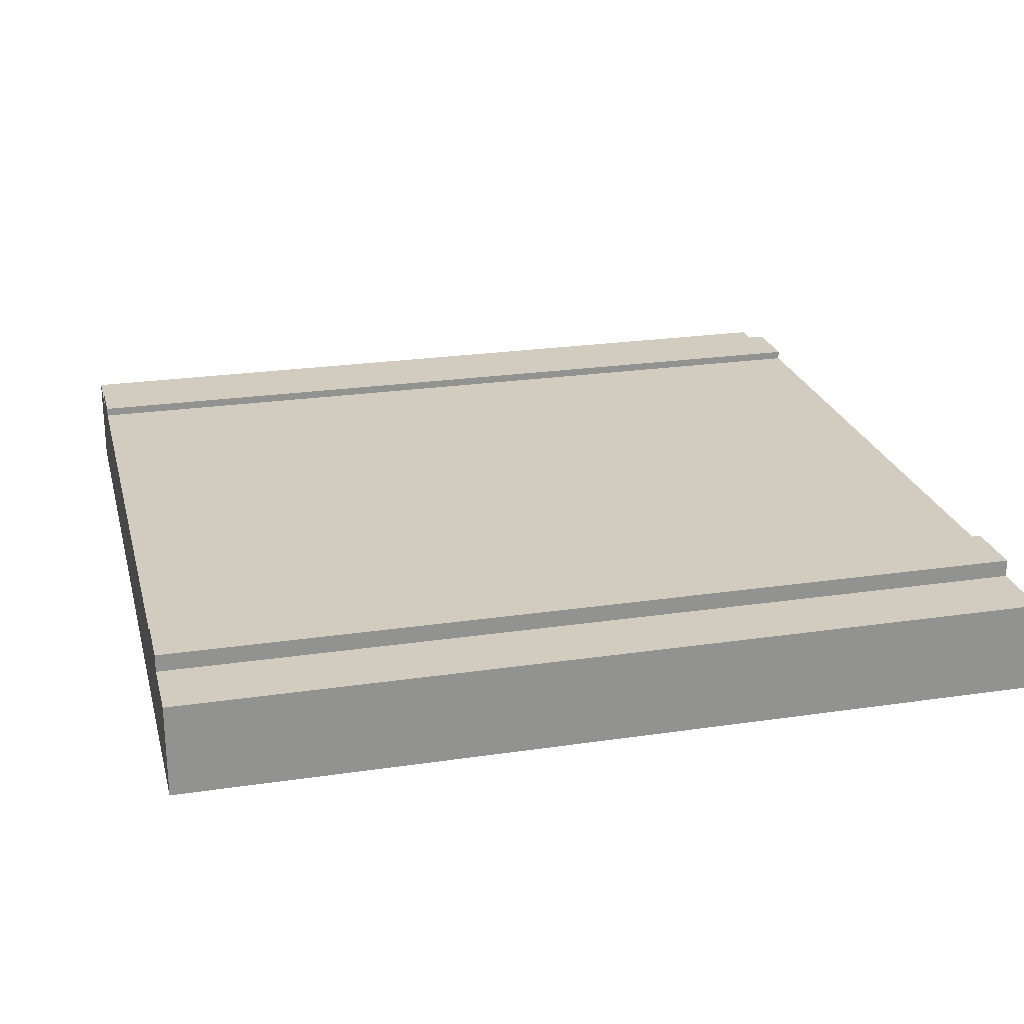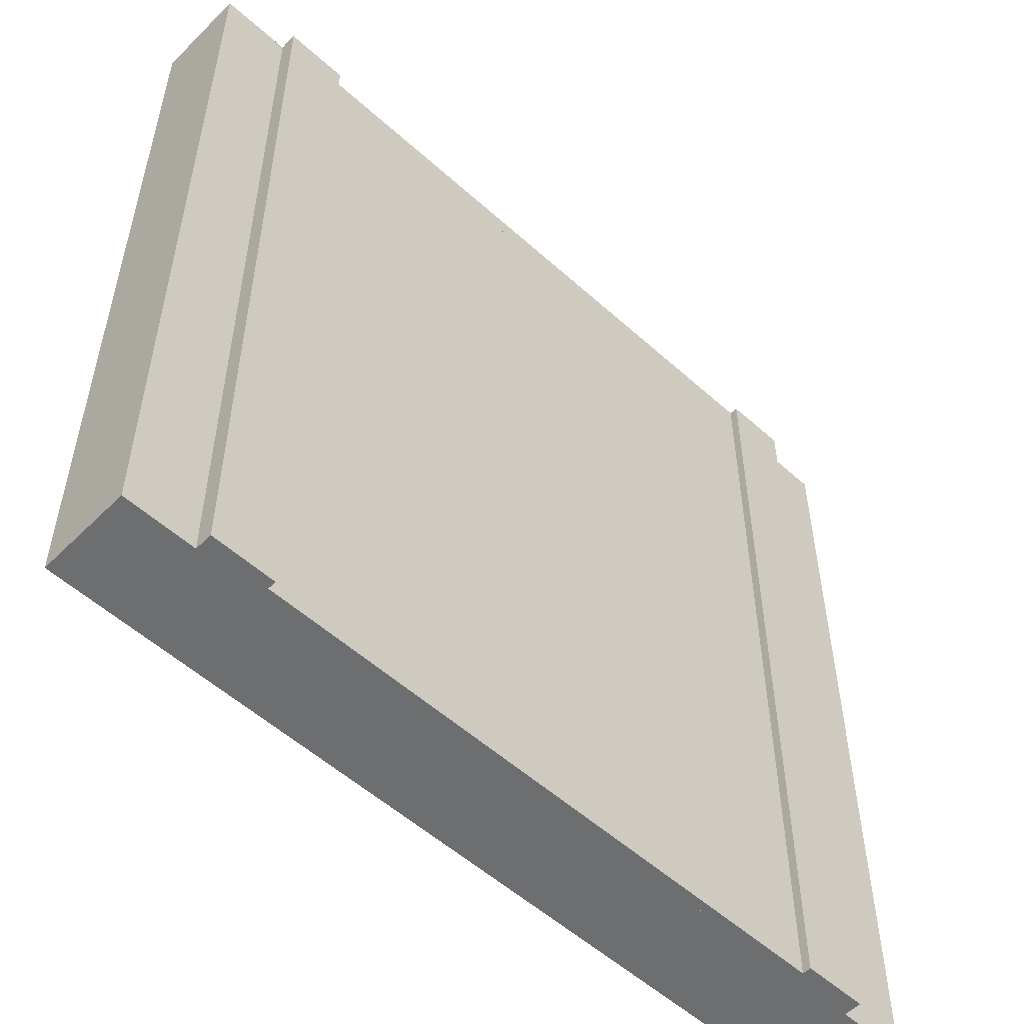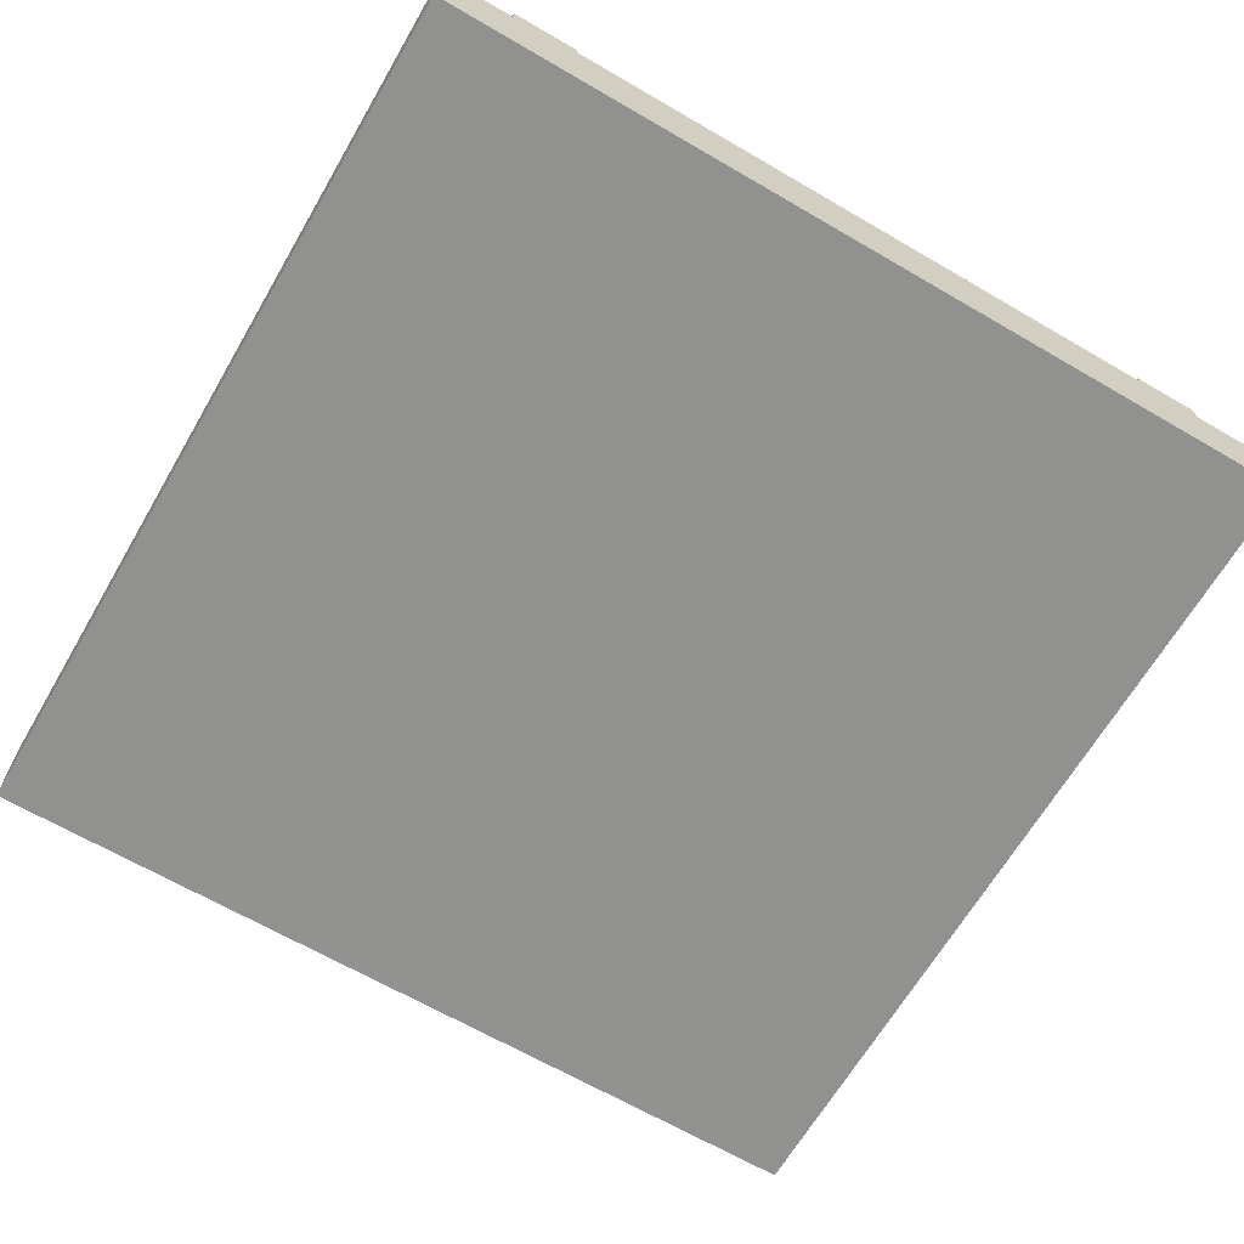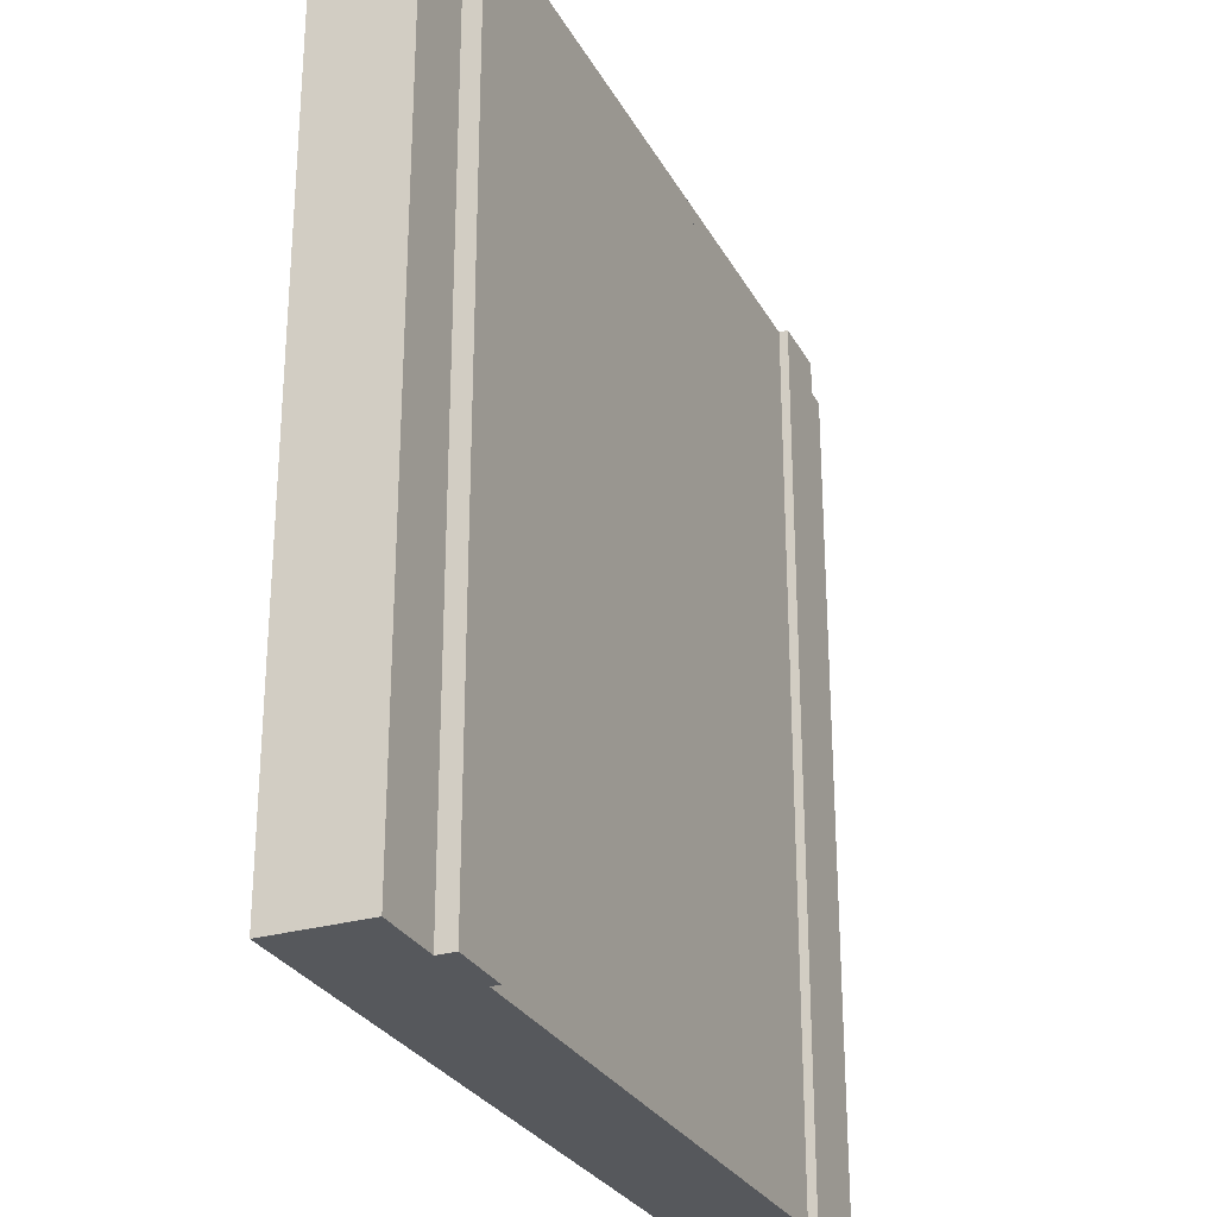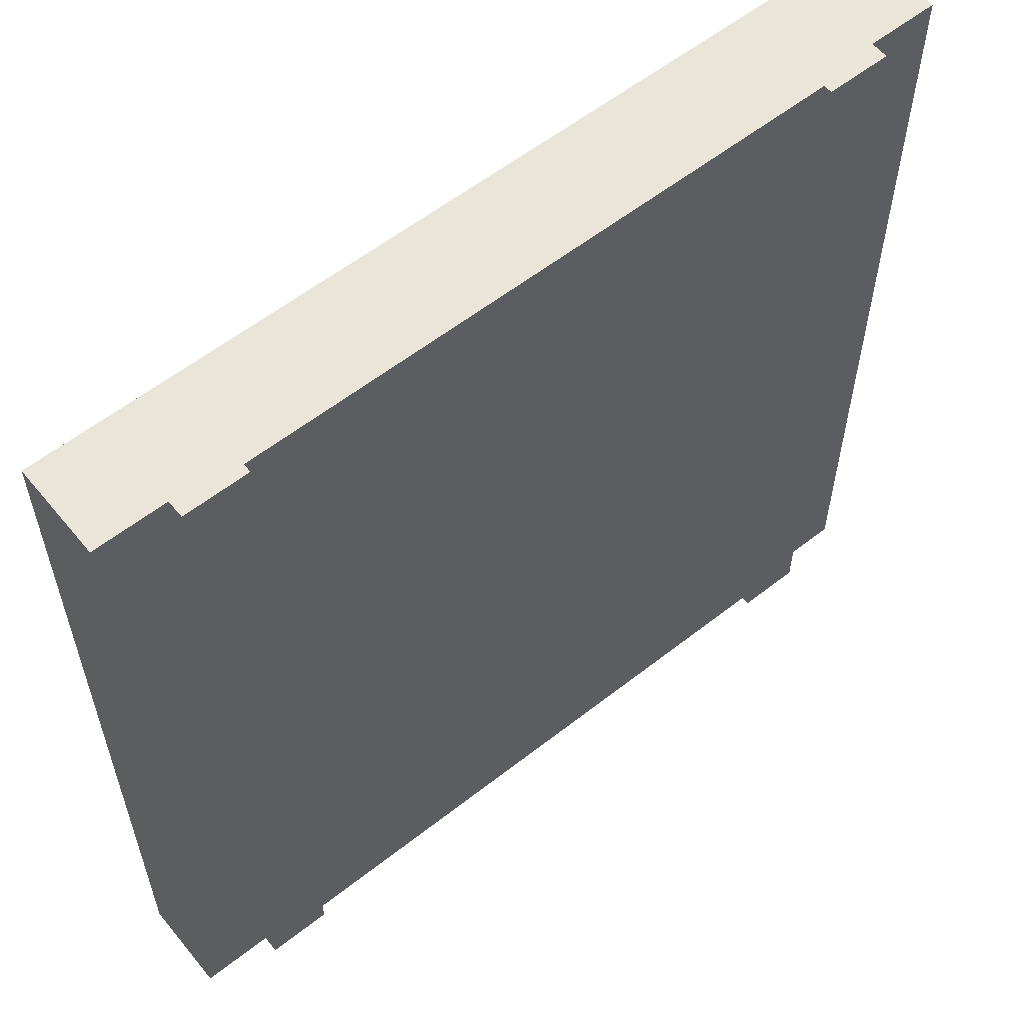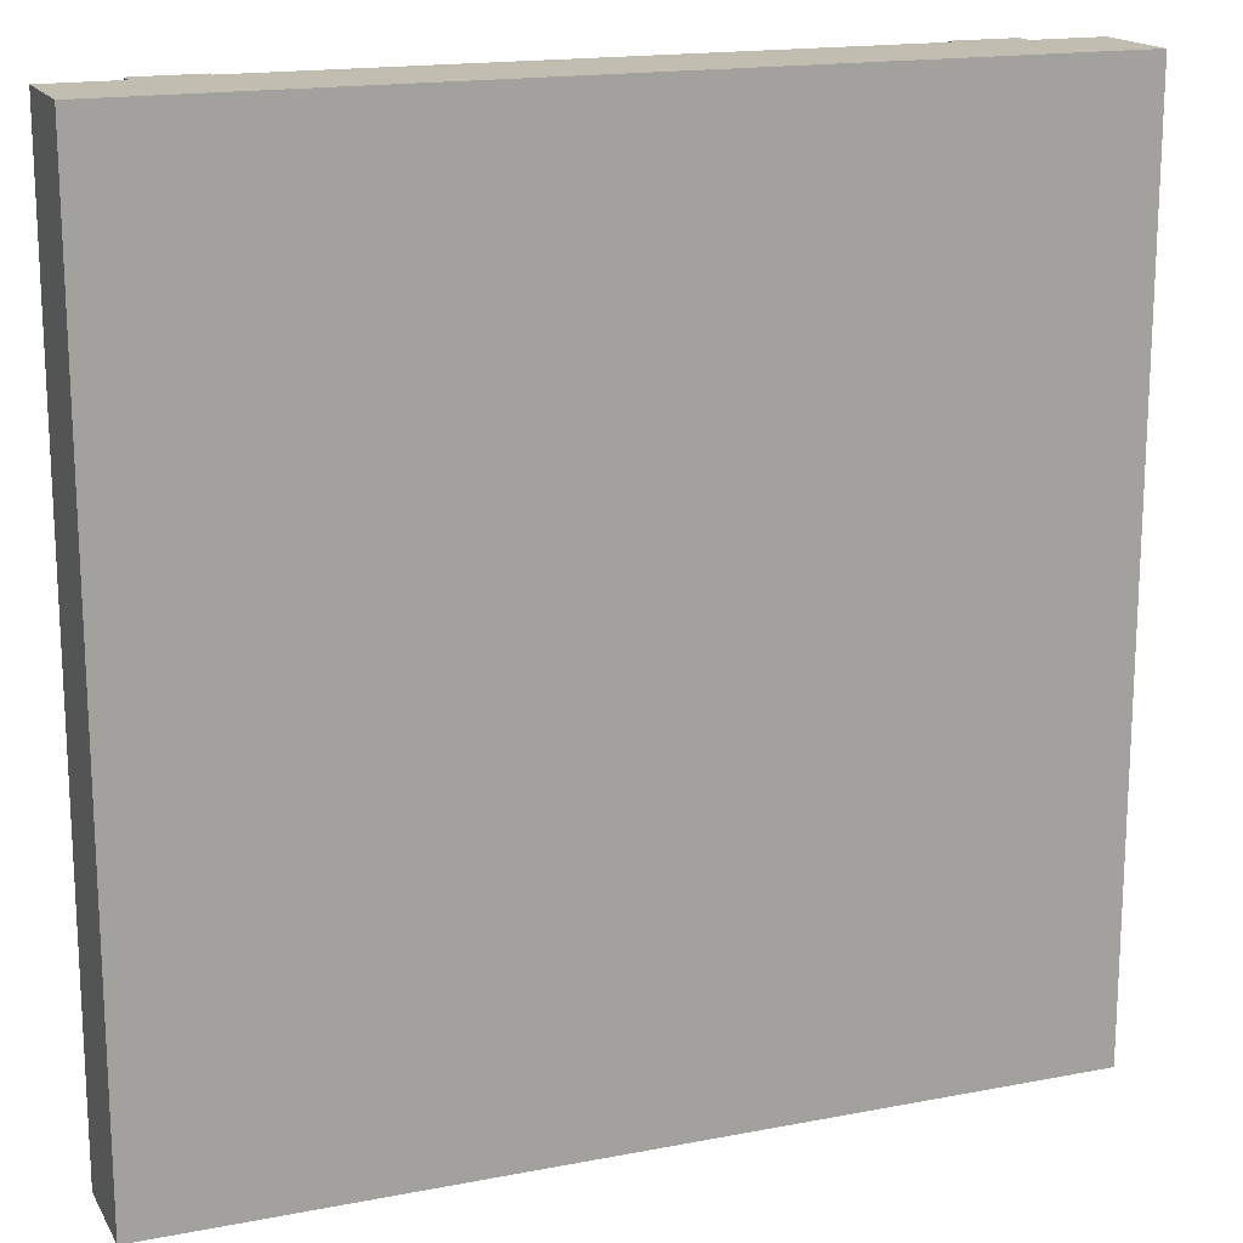
<metadata>
{"format":"obj","ext":"obj","renderer":"f3d","projection":"perspective","resolution":1024,"background":"white","views":[{"elev":23.8,"azim":76.1,"up":"+Y"},{"elev":-54.3,"azim":136.3,"up":"+Z"},{"elev":-65.9,"azim":-30.3,"up":"+Y"},{"elev":-28.1,"azim":113.5,"up":"+Z"},{"elev":58.4,"azim":141.0,"up":"+Z"},{"elev":17.0,"azim":-21.2,"up":"+Z"}]}
</metadata>
<code>
g roadStraightBridgeMid
v -9.183 5 0
v -9.183 5 10
v -10 5 0
v -10 5 10
v 0 5 0
v 0 5 10
v -0.8165 5 0
v -0.8165 5 10
v 0 3.934 10
v -10 3.934 10
v -1.549 5.1 10
v -0.8165 5.2 10
v -1.549 5.2 10
v -8.451 5.1 10
v -9.183 5.2 10
v -8.451 5.2 10
v 0 3.934 0
v -10 3.934 0
v -9.5 3.934 1.444e-14
v -0.5 3.934 0
v -8.451 5.1 0
v -9.183 5.2 0
v -8.451 5.2 0
v -1.549 5.1 0
v -0.8165 5.2 0
v -1.549 5.2 0
f 2 1 3
f 3 4 2
f 6 5 7
f 7 8 6
f 10 9 6
f 6 4 10
f 6 8 4
f 8 2 4
f 11 2 8
f 8 12 11
f 12 13 11
f 2 11 14
f 14 15 2
f 14 16 15
f 17 5 6
f 6 9 17
f 19 18 3
f 3 20 19
f 3 17 20
f 3 5 17
f 3 1 5
f 1 7 5
f 21 7 1
f 1 22 21
f 22 23 21
f 7 21 24
f 24 25 7
f 24 26 25
f 3 18 10
f 10 4 3
f 17 9 10
f 10 20 17
f 10 19 20
f 10 18 19
f 16 23 22
f 22 15 16
f 21 23 16
f 16 14 21
f 22 1 2
f 2 15 22
f 7 25 12
f 12 8 7
f 12 25 26
f 26 13 12
f 26 24 11
f 11 13 26
f 11 24 21
f 21 14 11

</code>
